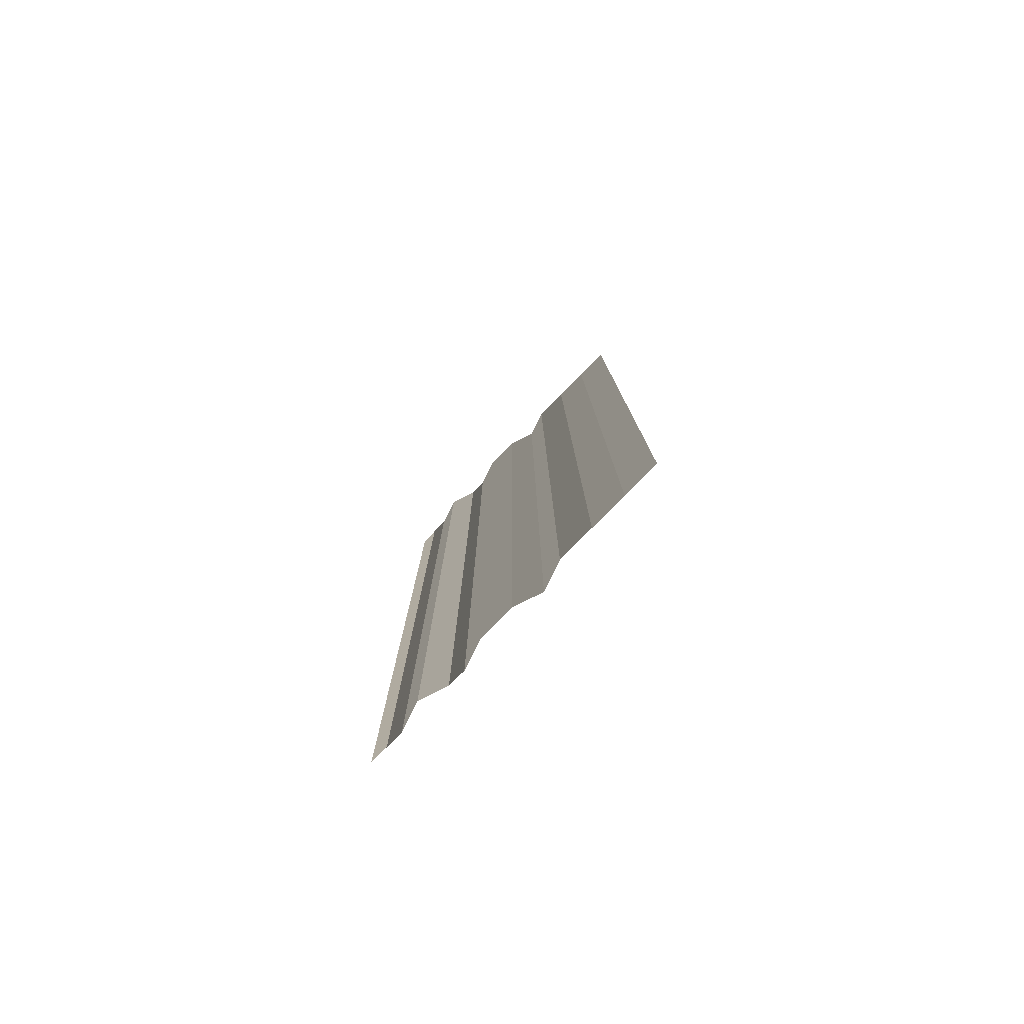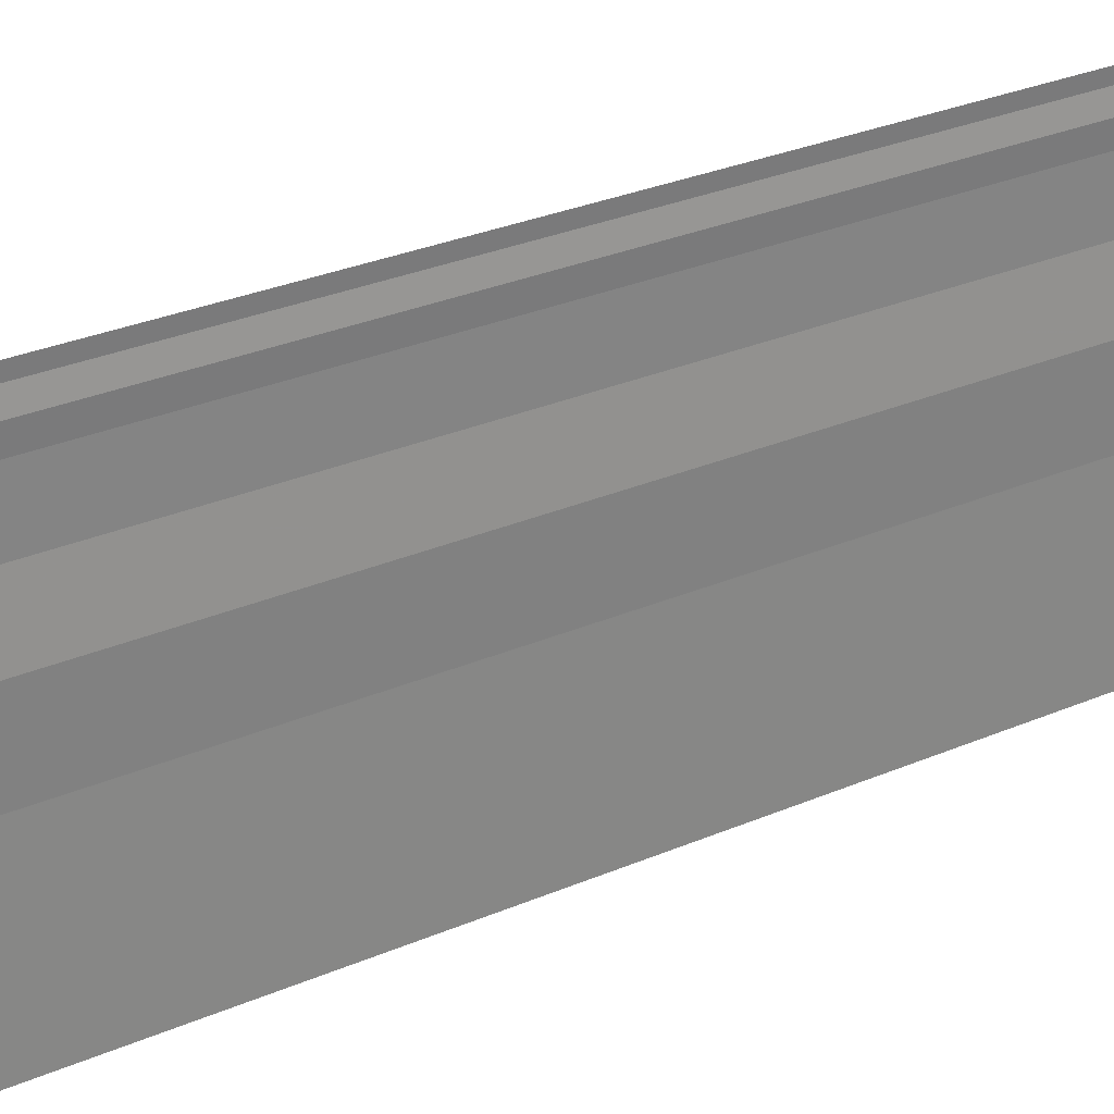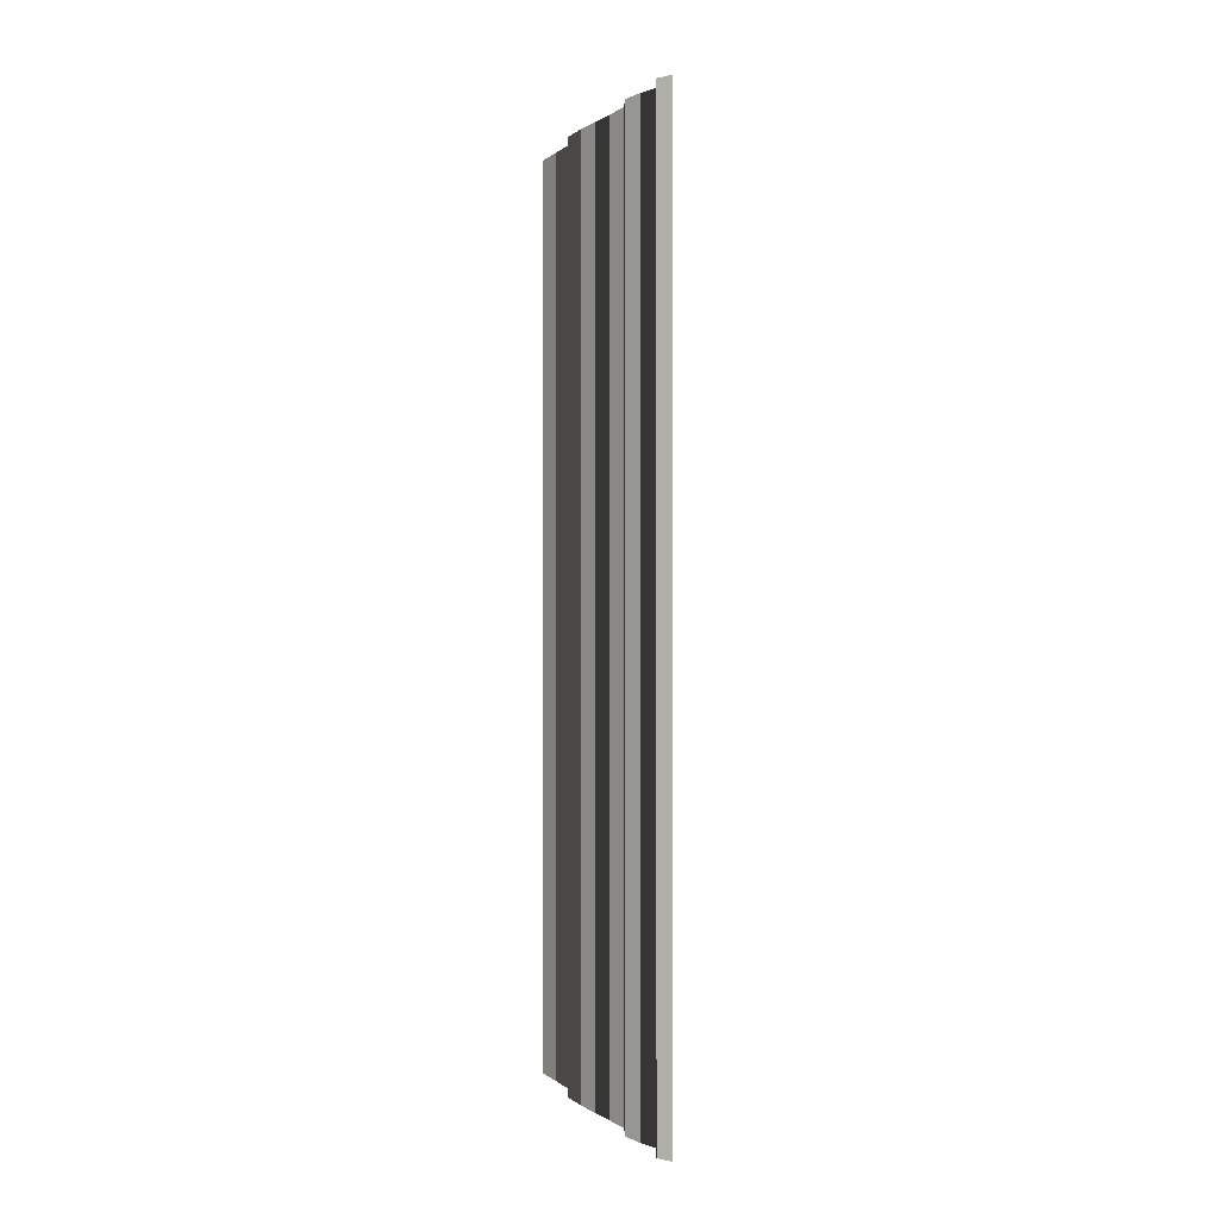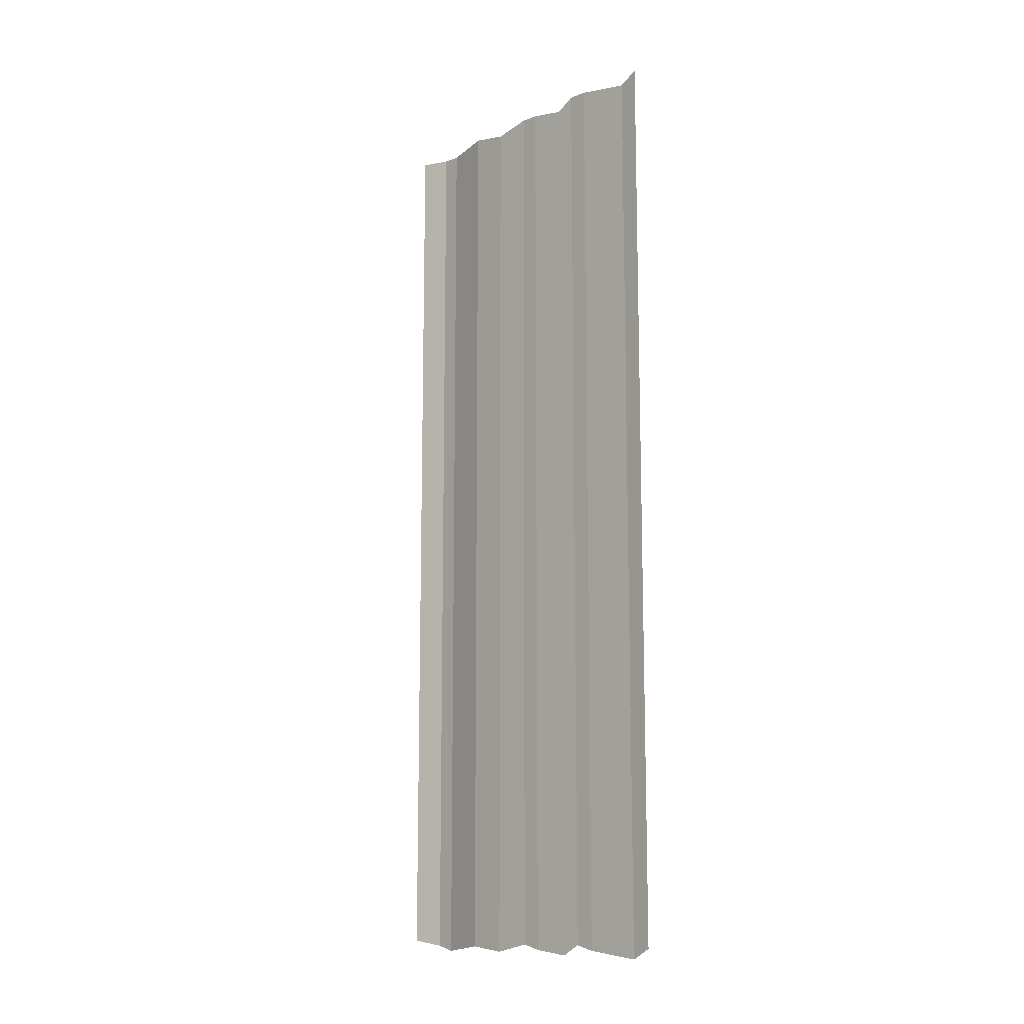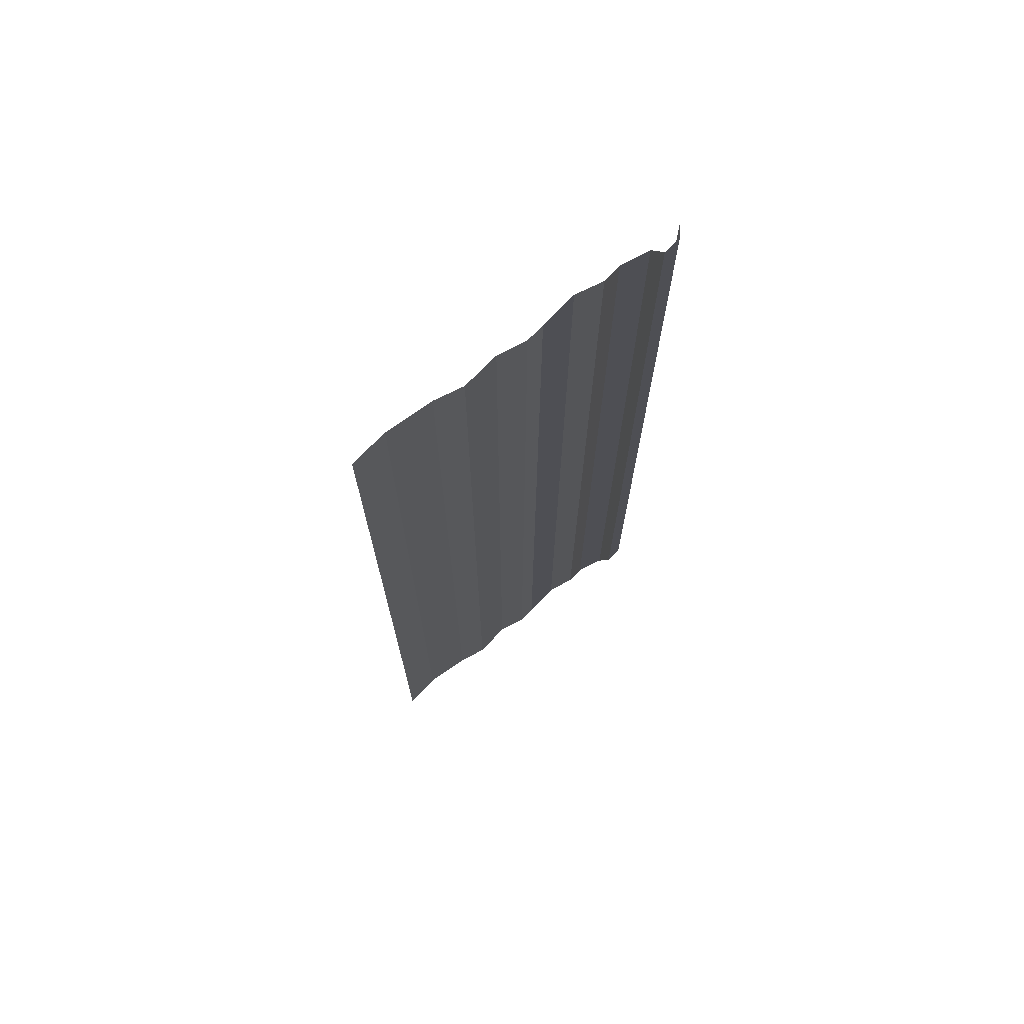
<metadata>
{"format":"obj","ext":"obj","renderer":"f3d","projection":"perspective","resolution":1024,"background":"white","views":[{"elev":-79.7,"azim":137.4,"up":"+Y"},{"elev":28.4,"azim":-123.2,"up":"+Z"},{"elev":-0.1,"azim":-20.1,"up":"+Y"},{"elev":-11.9,"azim":-43.0,"up":"+Y"},{"elev":71.4,"azim":-127.7,"up":"+Y"}]}
</metadata>
<code>
o 11577
v 2242 1875 7.354
v 2242 1875 7.354
v 2242 1875 7.354
v 2242 1875 7.354
v 2242 1875 7.354
v 2242 1875 7.354
v 2242 1875 7.354
v 2242 1875 7.354
v 2242 1875 7.354
v 2242 1875 7.354
v 2242 1875 7.354
v 2242 1875 7.354
v 2242 1875 7.354
v 2242 1875 7.354
v 2242 1875 7.354
v 2242 1875 7.354
v 2242 1875 7.354
v 2242 1875 7.354
v 2242 1875 7.354
v 2242 1875 7.354
v 2242 1875 7.354
v 2242 1875 7.354
v 2242 1875 7.355
v 2242 1875 7.354
v 2242 1875 7.355
v 2242 1875 7.354
v 2242 1875 7.354
v 2242 1875 7.355
v 2242 1875 7.354
v 2242 1875 7.355
v 2242 1875 7.355
v 2242 1875 7.355
v 2242 1875 7.355
v 2242 1875 7.355
v 2242 1875 7.355
v 2242 1875 7.355
v 2242 1875 7.355
v 2242 1875 7.355
v 2242 1875 7.355
v 2242 1875 7.355
v 2242 1875 7.355
v 2242 1875 7.355
v 2242 1875 7.356
v 2242 1875 7.355
v 2242 1875 7.356
v 2242 1875 7.355
v 2242 1875 7.355
v 2242 1875 7.356
v 2242 1875 7.355
v 2242 1875 7.356
v 2242 1875 7.356
v 2242 1875 7.356
v 2242 1875 7.356
v 2242 1875 7.356
v 2242 1875 7.356
v 2242 1875 7.356
v 2242 1875 7.356
v 2242 1875 7.356
v 2242 1875 7.356
v 2242 1875 7.356
v 2242 1875 7.356
v 2242 1875 7.356
v 2242 1875 7.356
v 2242 1875 7.356
v 2242 1875 7.356
v 2242 1875 7.356
v 2242 1875 7.356
v 2242 1875 7.356
v 2242 1875 7.356
v 2242 1875 7.356
v 2242 1875 7.356
v 2242 1875 7.356
v 2242 1875 7.356
v 2242 1875 7.356
v 2242 1875 7.356
v 2242 1875 7.356
v 2242 1875 7.356
v 2242 1875 7.356
v 2242 1875 7.356
v 2242 1875 7.356
v 2242 1875 7.356
v 2242 1875 7.356
v 2242 1875 7.357
v 2242 1875 7.356
v 2242 1875 7.357
v 2242 1875 7.356
v 2242 1875 7.356
v 2242 1875 7.357
v 2242 1875 7.356
v 2242 1875 7.357
v 2242 1875 7.357
v 2242 1875 7.357
v 2242 1875 7.357
v 2242 1875 7.357
v 2242 1875 7.357
v 2242 1875 7.357
v 2242 1875 7.357
v 2242 1875 7.357
v 2242 1875 7.357
v 2242 1875 7.357
v 2242 1875 7.357
v 2242 1875 7.357
v 2242 1875 7.357
v 2242 1875 7.357
v 2242 1875 7.357
v 2242 1875 7.357
v 2242 1875 7.357
v 2242 1875 7.357
v 2242 1875 7.357
v 2242 1875 7.357
v 2242 1875 7.357
v 2242 1875 7.357
v 2242 1875 7.357
v 2242 1875 7.357
v 2242 1875 7.357
v 2242 1875 7.357
v 2242 1875 7.357
v 2242 1875 7.357
v 2242 1875 7.357
v 2242 1875 7.357
v 2242 1875 7.357
v 2242 1875 7.357
v 2242 1875 7.357
v 2242 1875 7.357
v 2242 1875 7.357
v 2242 1875 7.357
v 2242 1875 7.357
v 2242 1875 7.357
v 2242 1875 7.357
v 2242 1875 7.357
f 1 2 3
f 3 4 5
f 6 7 8
f 8 9 10
f 11 12 13
f 13 14 15
f 16 17 18
f 18 19 20
f 21 22 23
f 23 24 25
f 26 27 28
f 28 29 30
f 31 32 33
f 33 34 35
f 36 37 38
f 38 39 40
f 41 42 43
f 43 44 45
f 46 47 48
f 48 49 50
f 51 52 53
f 53 54 55
f 56 57 58
f 58 59 60
f 61 62 63
f 63 64 65
f 66 67 68
f 68 69 70
f 71 72 73
f 73 74 75
f 76 77 78
f 78 79 80
f 81 82 83
f 83 84 85
f 86 87 88
f 88 89 90
f 91 92 93
f 93 94 95
f 96 97 98
f 98 99 100
f 101 102 103
f 103 104 105
f 106 107 108
f 108 109 110
f 111 112 113
f 113 114 115
f 116 117 118
f 118 119 120
f 121 122 123
f 123 124 125
f 126 127 128
f 128 129 130

</code>
